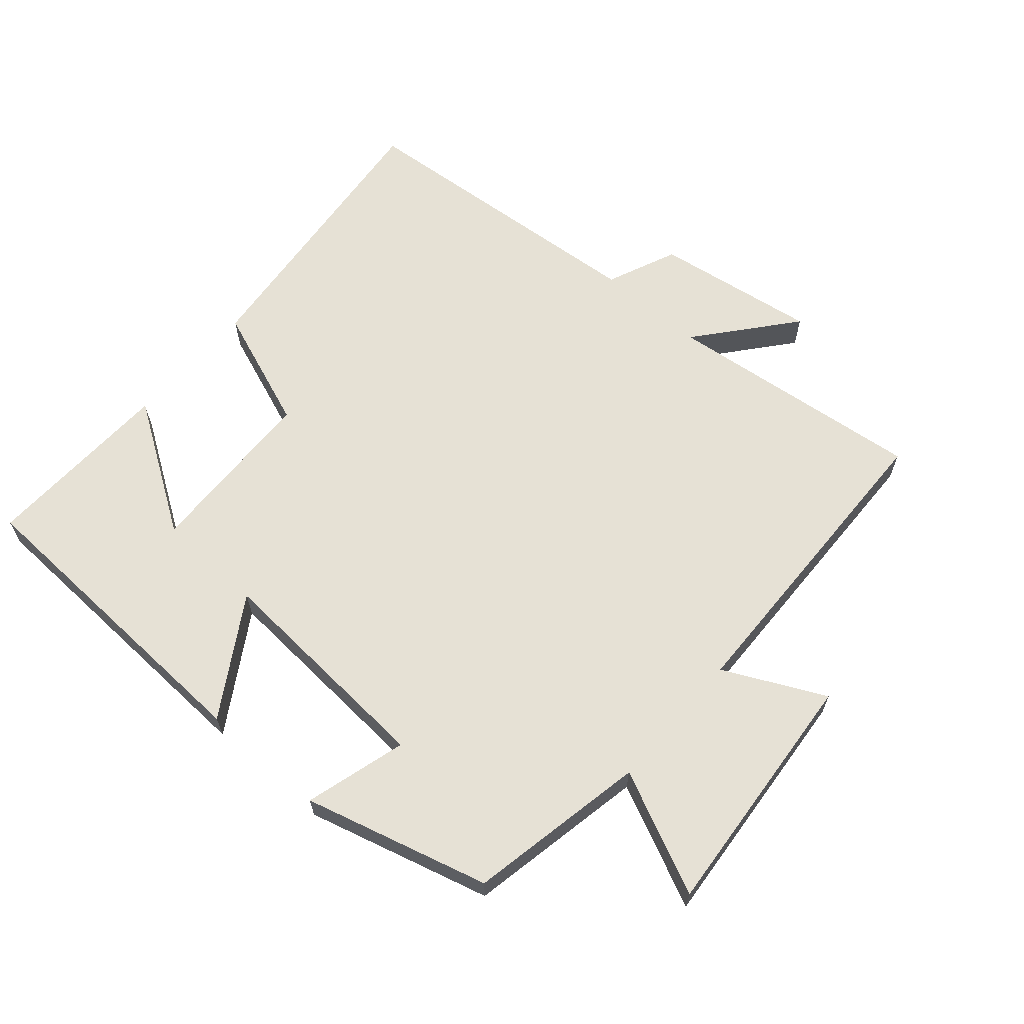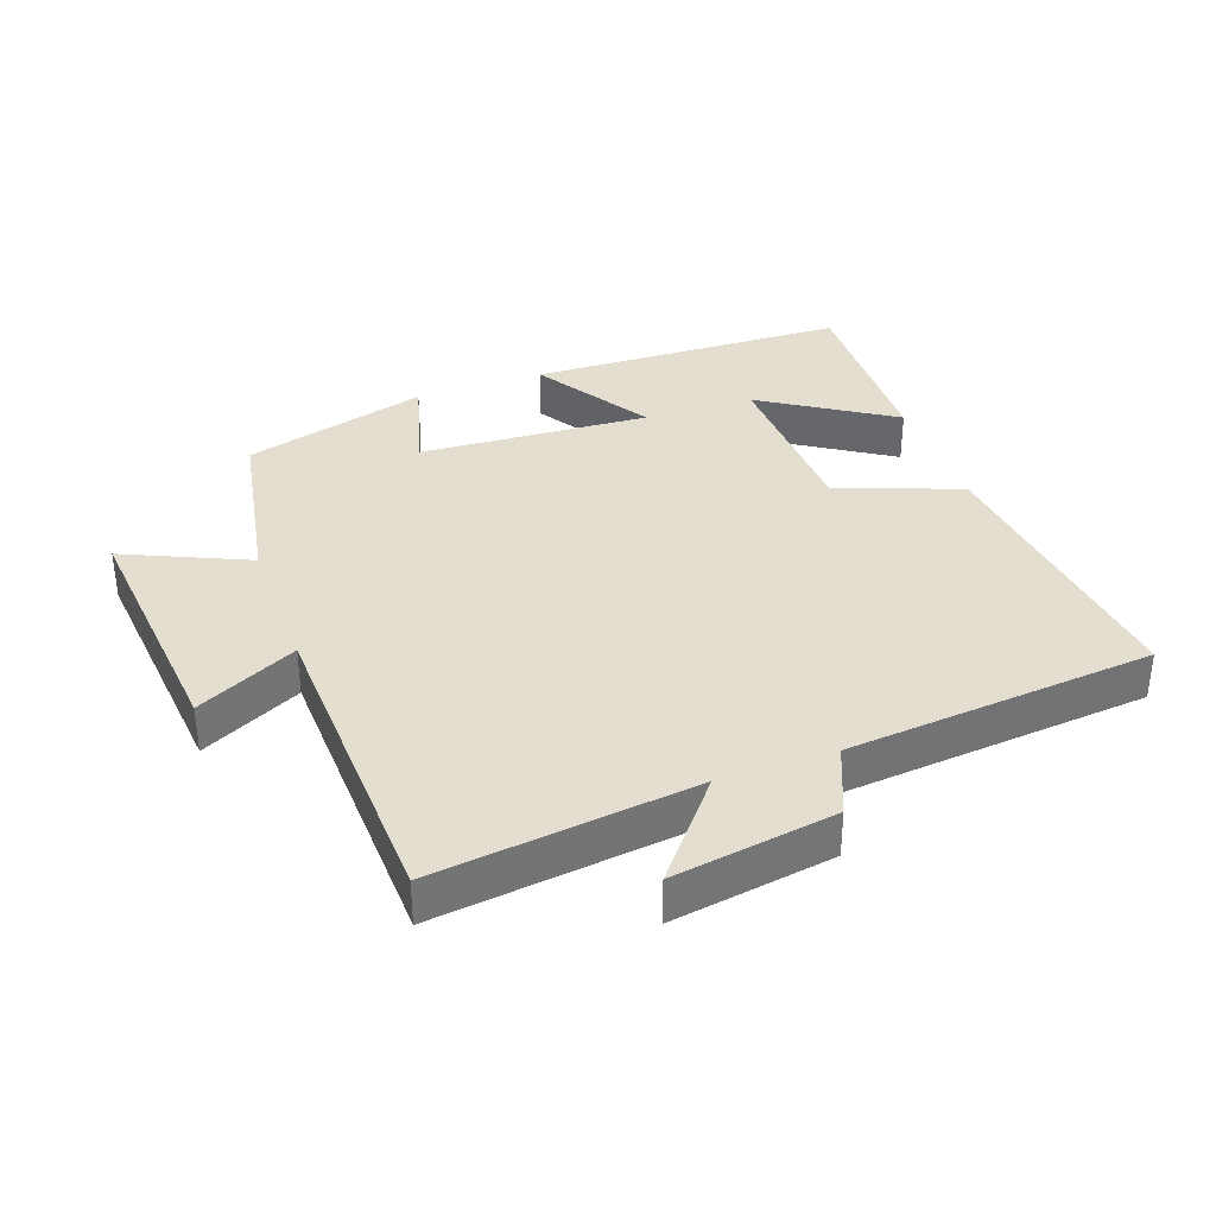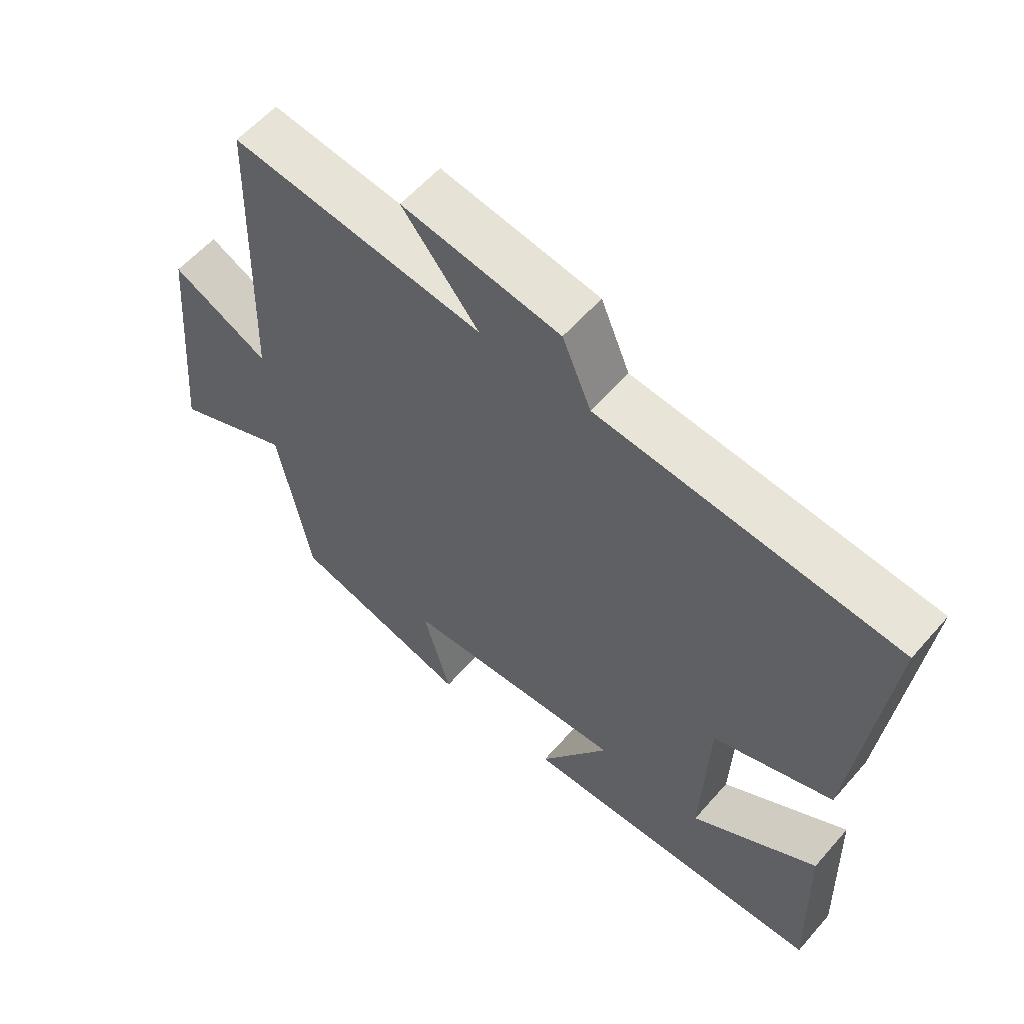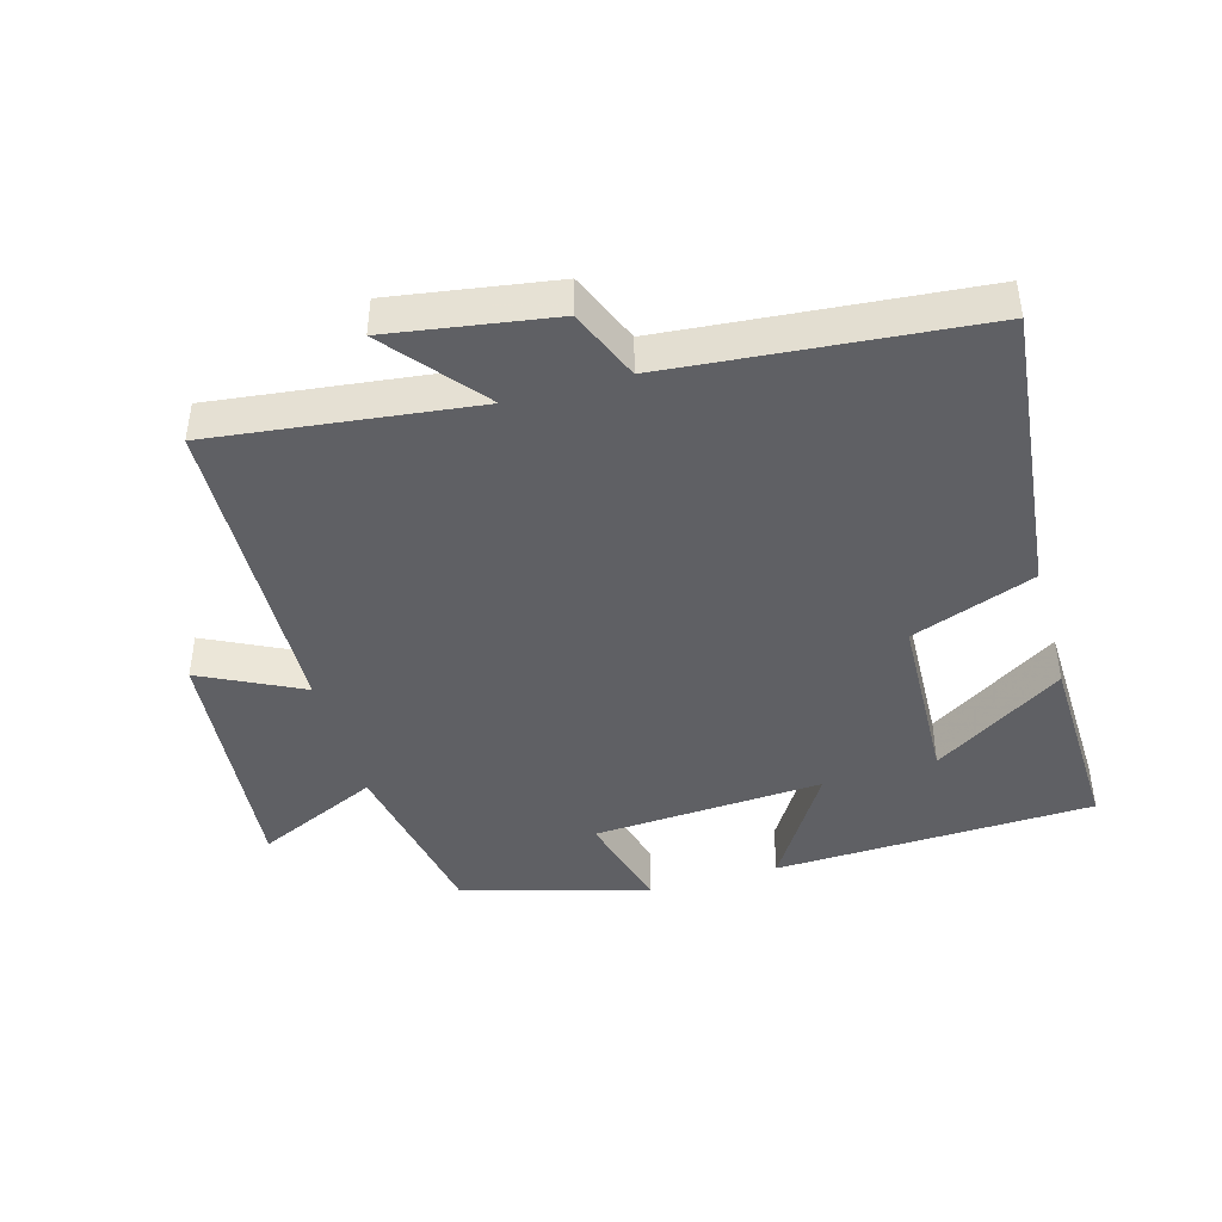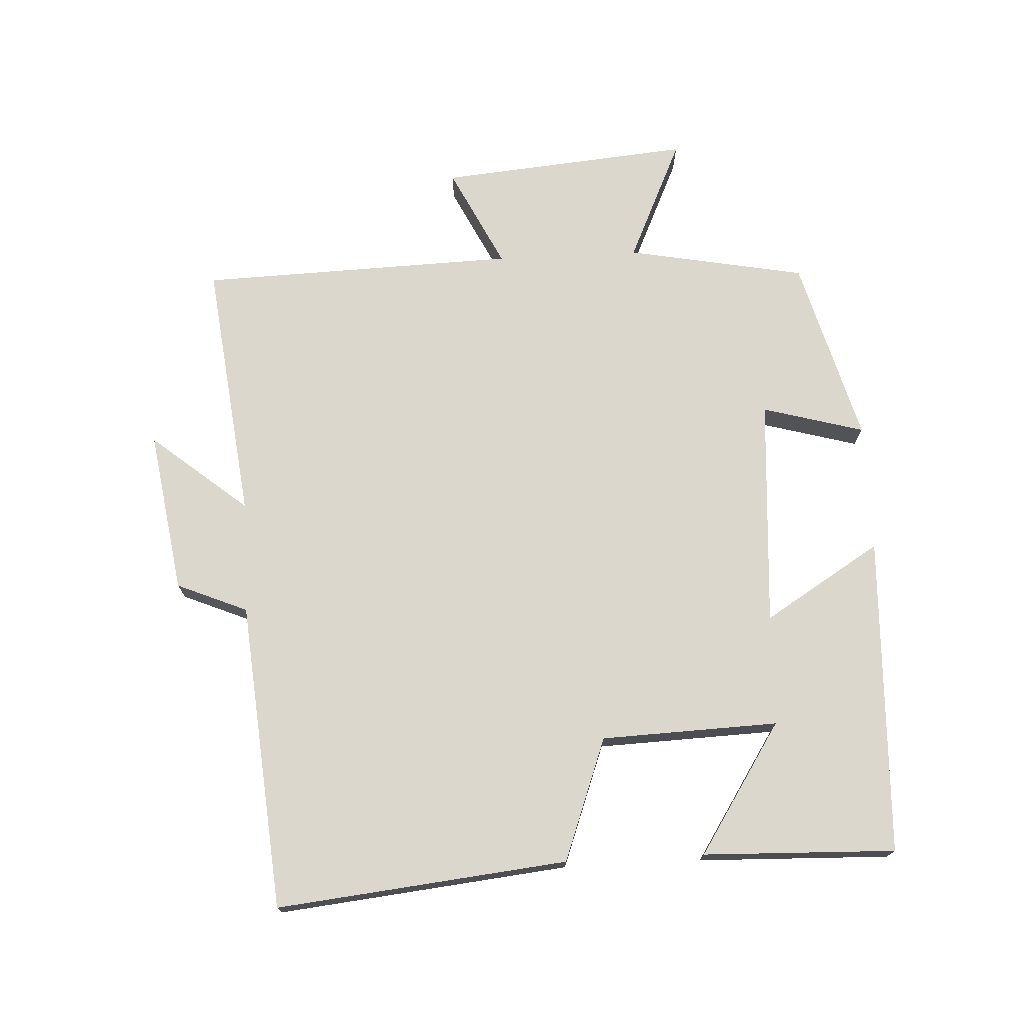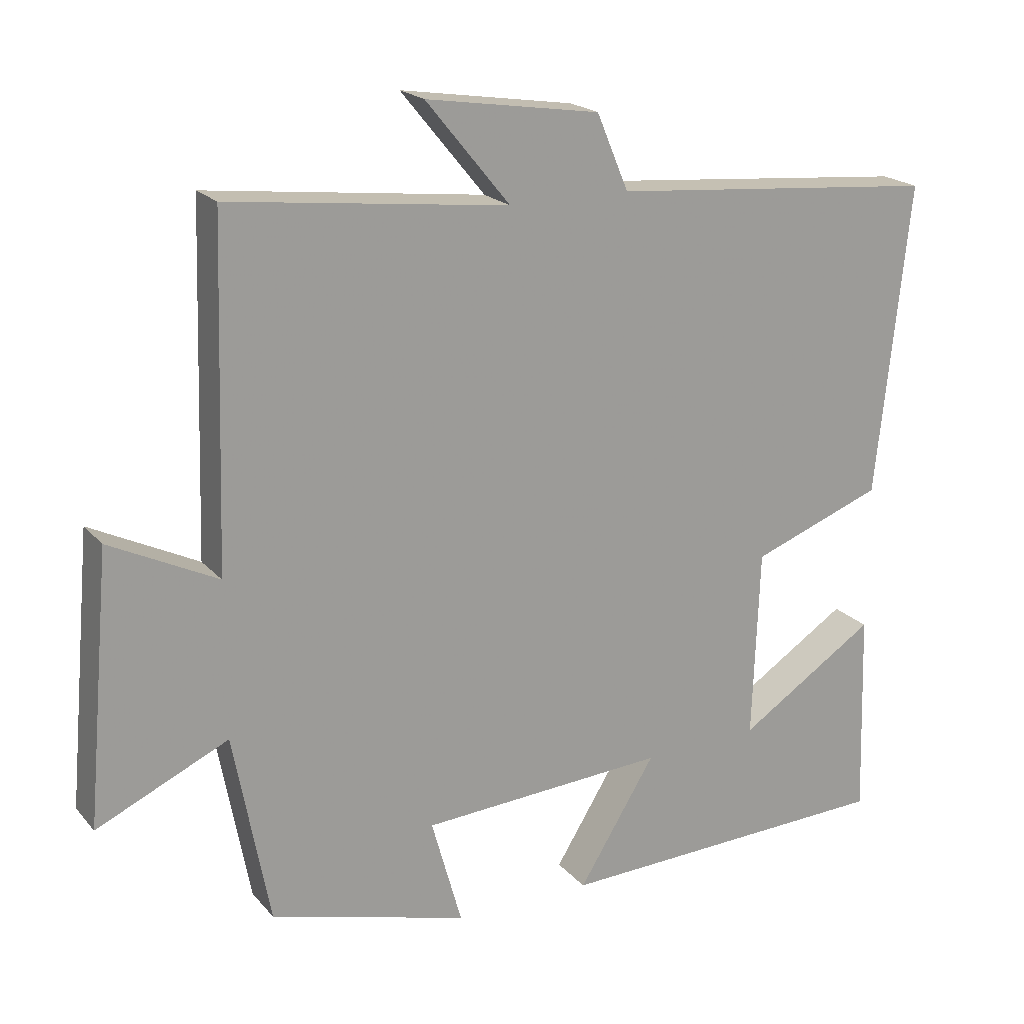
<metadata>
{"format":"obj","ext":"obj","renderer":"f3d","projection":"perspective","resolution":1024,"background":"white","views":[{"elev":64.1,"azim":-138.8,"up":"+Y"},{"elev":35.7,"azim":-20.0,"up":"+Y"},{"elev":58.4,"azim":40.7,"up":"+Z"},{"elev":-43.6,"azim":15.8,"up":"+Y"},{"elev":73.1,"azim":87.1,"up":"+Y"},{"elev":20.0,"azim":-28.3,"up":"+Z"}]}
</metadata>
<code>
v 0.547 0.07 0.459
v 0.5 0.07 0.019
v 0.314 0.07 -0.05
v 0.304 0.07 -0.318
v 0.5 0.07 -0.191
v 0.509 0.07 -0.482
v 0.027 0.07 -0.5
v 0.136 0.07 -0.324
v -0.212 0.07 -0.346
v -0.169 0.07 -0.5
v -0.449 0.07 -0.423
v -0.5 0.07 -0.152
v -0.686 0.07 -0.237
v -0.652 0.07 0.143
v -0.5 0.07 0.068
v -0.485 0.07 0.547
v -0.091 0.07 0.5
v -0.21 0.07 0.645
v 0.036 0.07 0.607
v 0.081 0.07 0.5
v 0.547 0 0.459
v 0.5 0 0.019
v 0.314 0 -0.05
v 0.304 0 -0.318
v 0.5 0 -0.191
v 0.509 0 -0.482
v 0.027 0 -0.5
v 0.136 0 -0.324
v -0.212 0 -0.346
v -0.169 0 -0.5
v -0.449 0 -0.423
v -0.5 0 -0.152
v -0.686 0 -0.237
v -0.652 0 0.143
v -0.5 0 0.068
v -0.485 0 0.547
v -0.091 0 0.5
v -0.21 0 0.645
v 0.036 0 0.607
v 0.081 0 0.5
f 17 18 19 20
f 1 2 3
f 20 1 3
f 17 20 3
f 17 3 4
f 16 17 4
f 15 16 4
f 12 13 14 15
f 11 12 15
f 10 11 15
f 9 10 15
f 8 9 15
f 8 15 4
f 7 8 4
f 4 5 6 7
f 40 39 38 37
f 23 22 21
f 23 21 40
f 23 40 37
f 24 23 37
f 24 37 36
f 24 36 35
f 35 34 33 32
f 35 32 31
f 35 31 30
f 35 30 29
f 35 29 28
f 24 35 28
f 24 28 27
f 27 26 25 24
f 1 21 22 2
f 2 22 23 3
f 3 23 24 4
f 4 24 25 5
f 5 25 26 6
f 6 26 27 7
f 7 27 28 8
f 8 28 29 9
f 9 29 30 10
f 10 30 31 11
f 11 31 32 12
f 12 32 33 13
f 13 33 34 14
f 14 34 35 15
f 15 35 36 16
f 16 36 37 17
f 17 37 38 18
f 18 38 39 19
f 19 39 40 20
f 20 40 21 1

</code>
